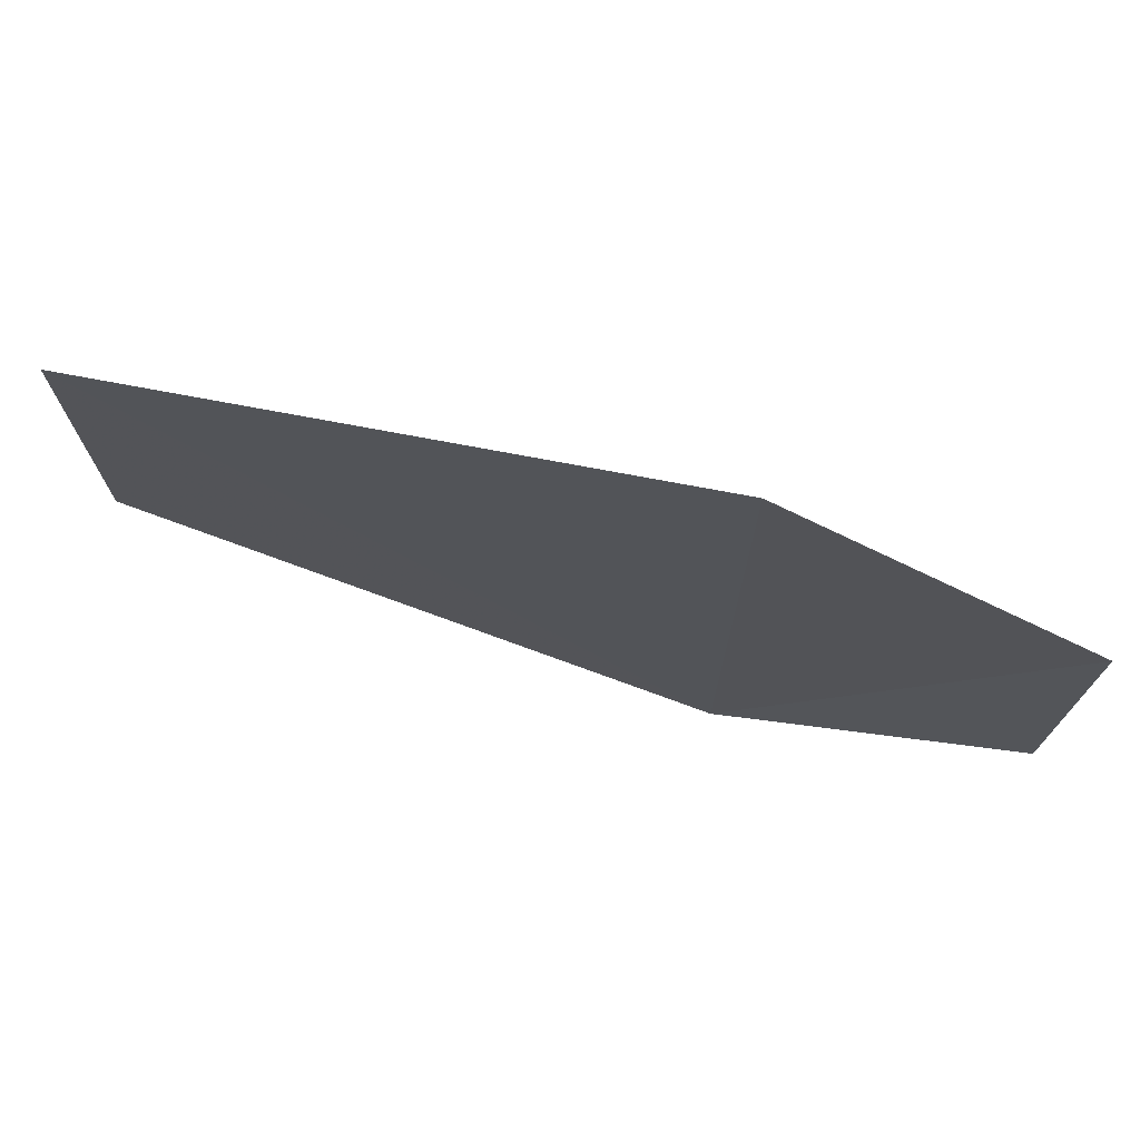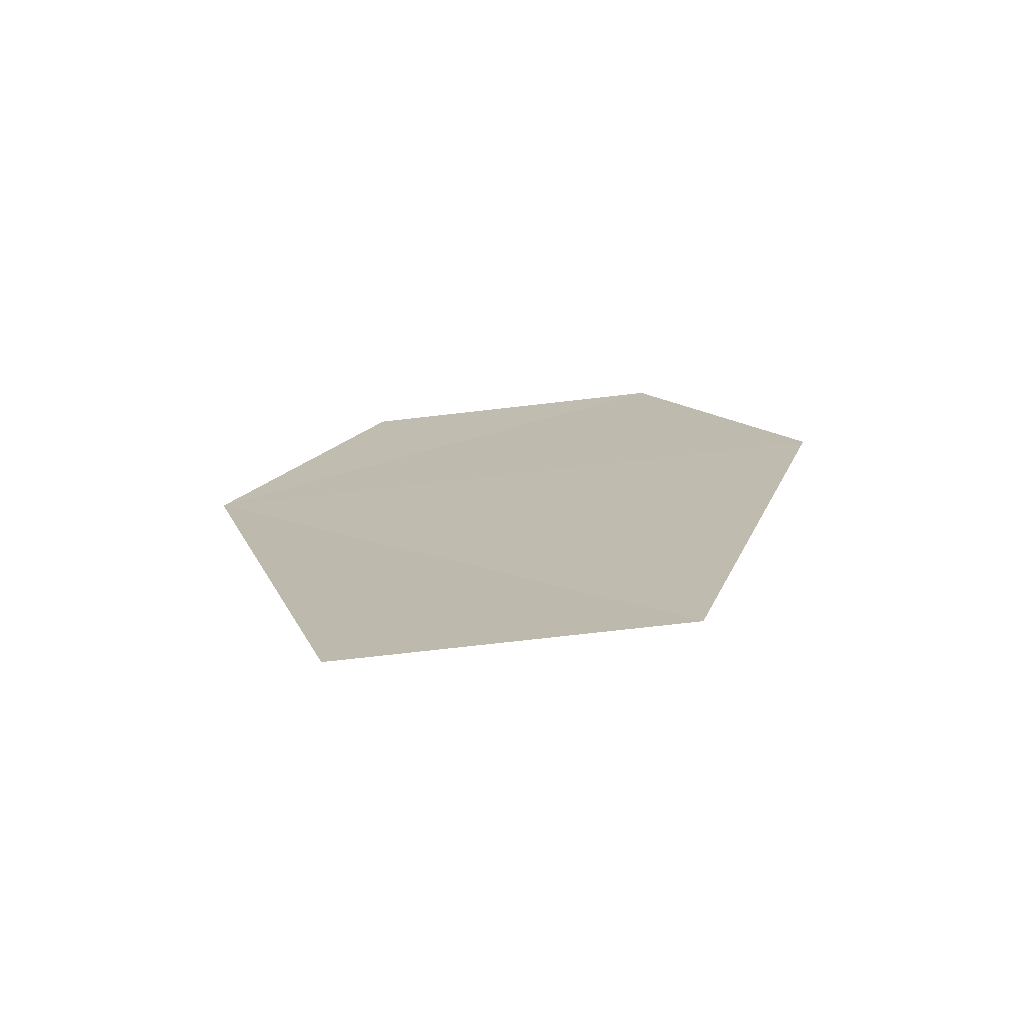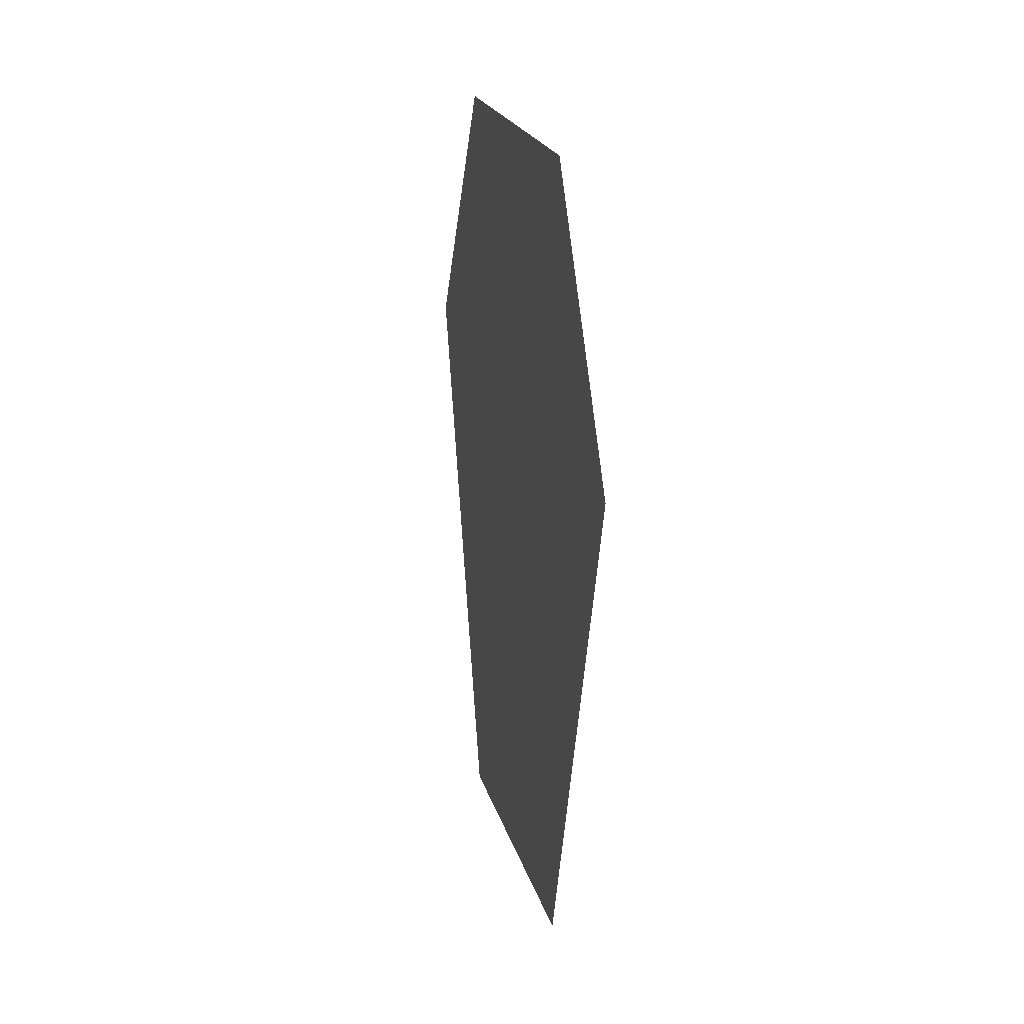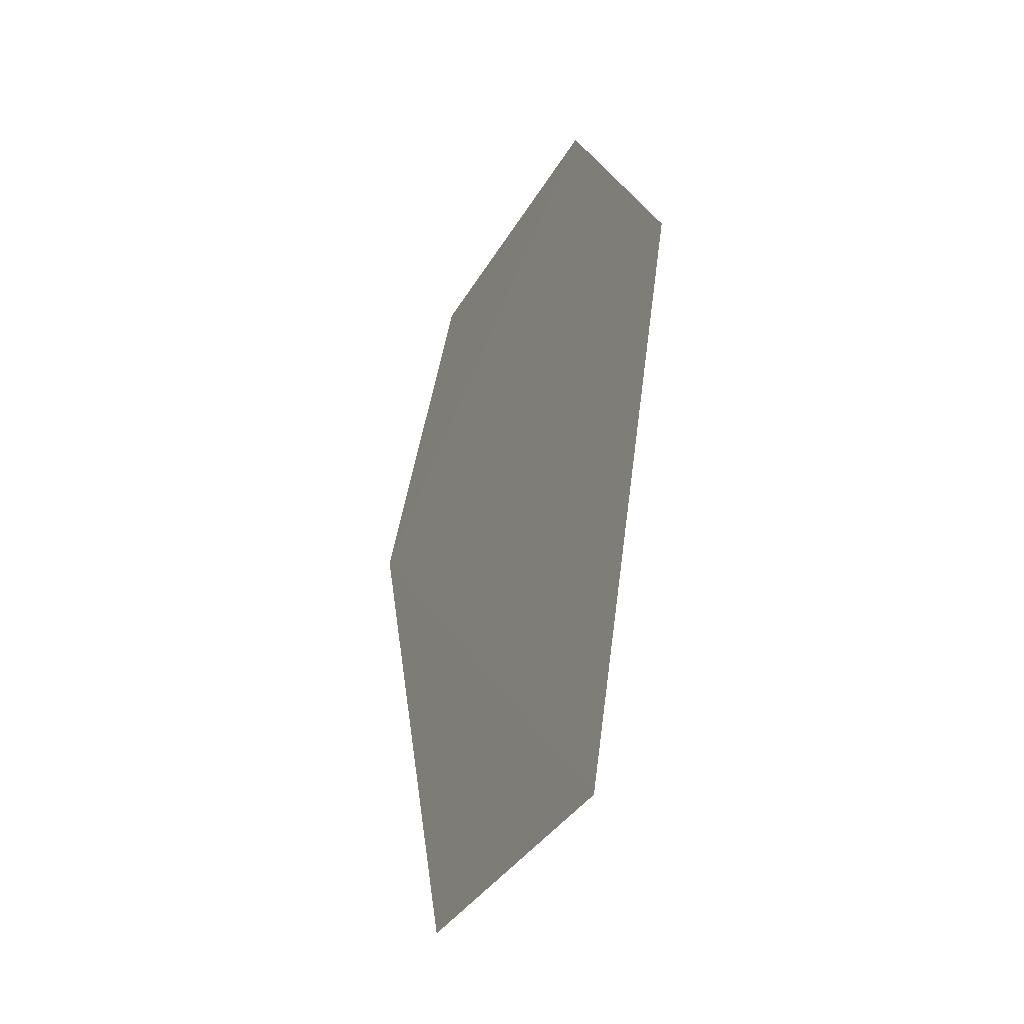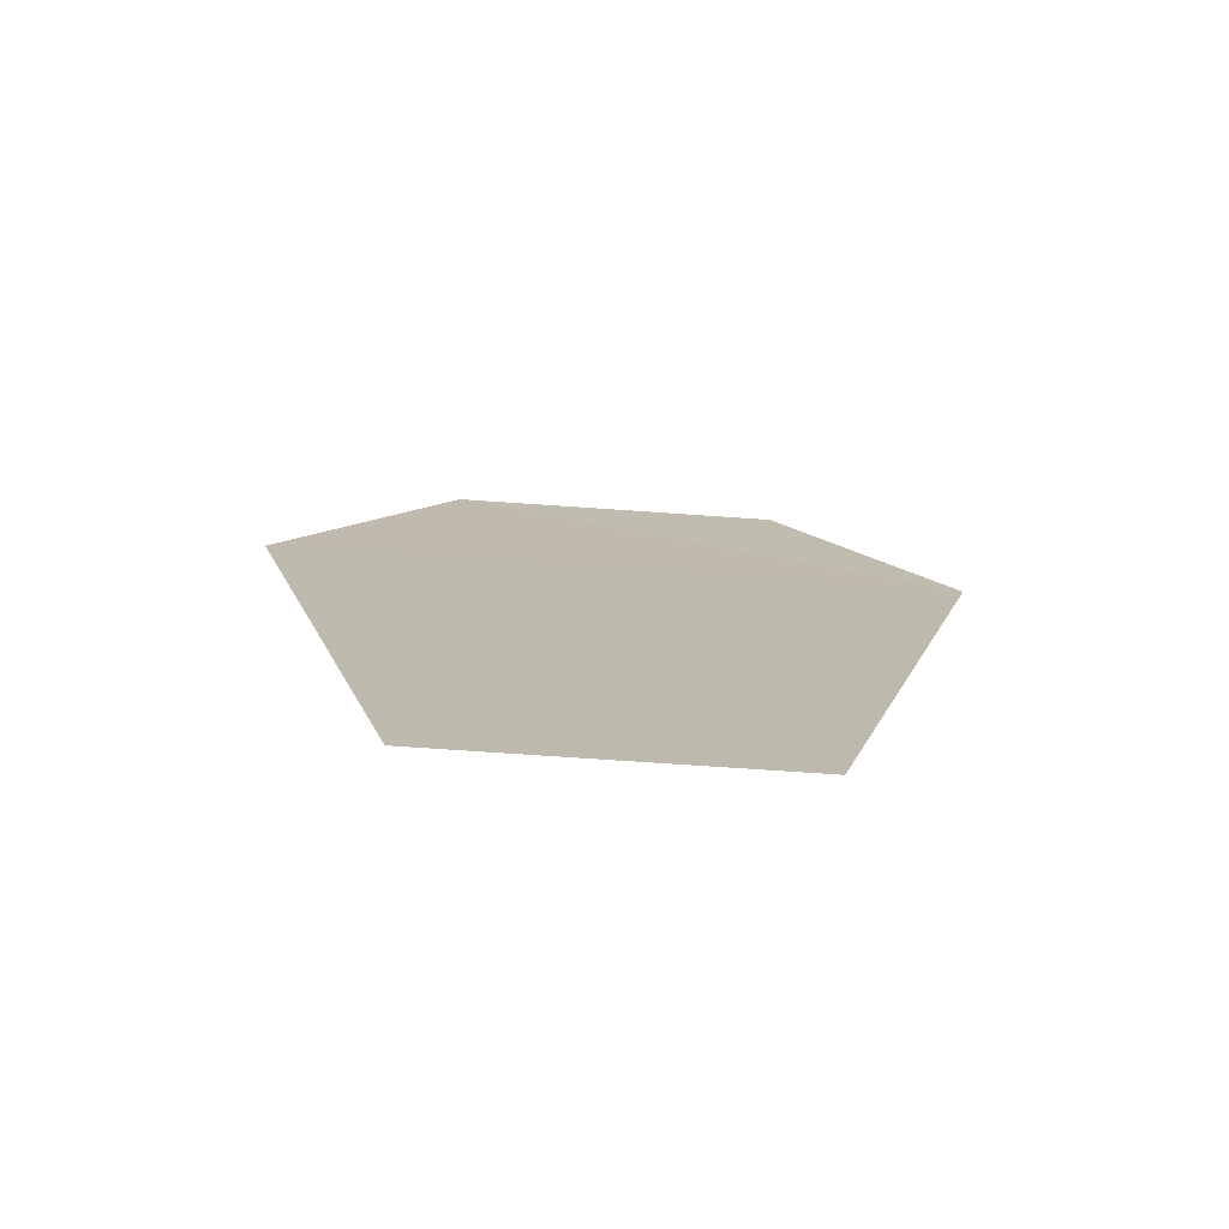
<metadata>
{"format":"obj","ext":"obj","renderer":"f3d","projection":"perspective","resolution":1024,"background":"white","views":[{"elev":74.2,"azim":105.9,"up":"+Z"},{"elev":-72.7,"azim":96.6,"up":"+Y"},{"elev":21.9,"azim":-14.3,"up":"+Y"},{"elev":-35.9,"azim":-26.8,"up":"+Y"},{"elev":-75.1,"azim":85.9,"up":"+Y"}]}
</metadata>
<code>
o 5830
v 2243 1859 7.392
v 2243 1859 7.411
v 2243 1859 7.398
v 2243 1859 7.411
v 2243 1859 7.398
v 2243 1859 7.392
v 2243 1859 7.417
v 2243 1859 7.411
v 2243 1859 7.392
v 2243 1859 7.417
v 2243 1859 7.417
v 2243 1859 7.392
v 2243 1859 7.398
v 2243 1859 7.417
v 2243 1859 7.411
v 2243 1859 7.398
v 2243 1859 7.411
v 2243 1859 7.398
v 2243 1859 7.417
v 2243 1859 7.392
f 1 2 3
f 1 4 5
f 6 7 4
f 8 9 10
f 11 12 13
f 14 13 15
f 14 16 17
f 18 19 20

</code>
